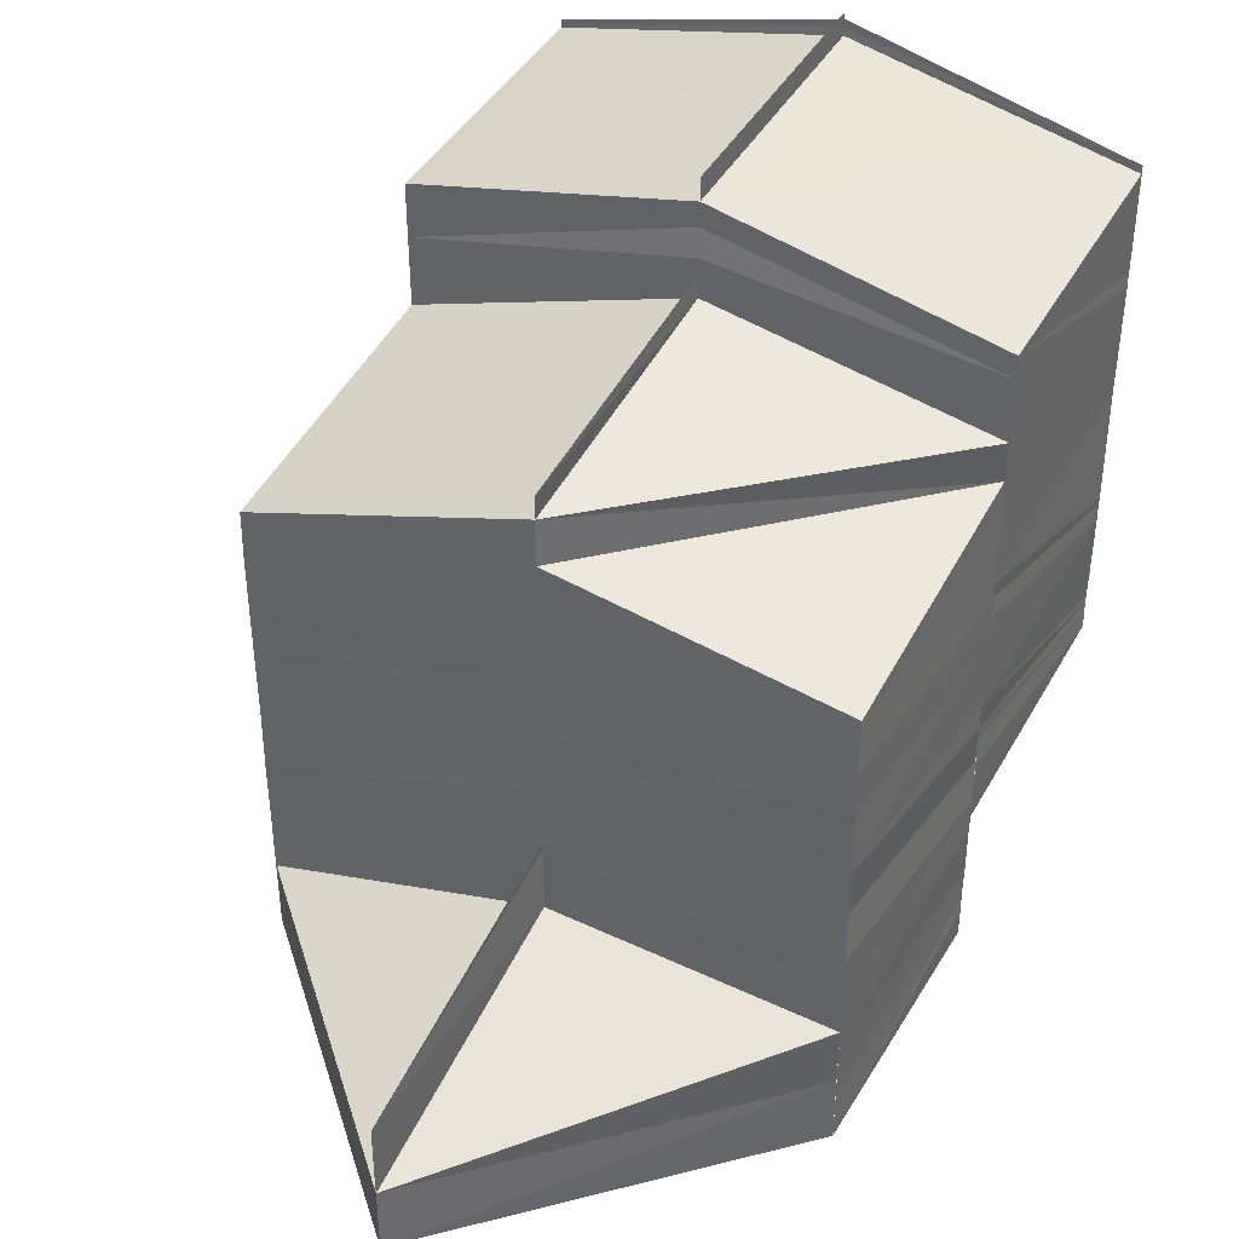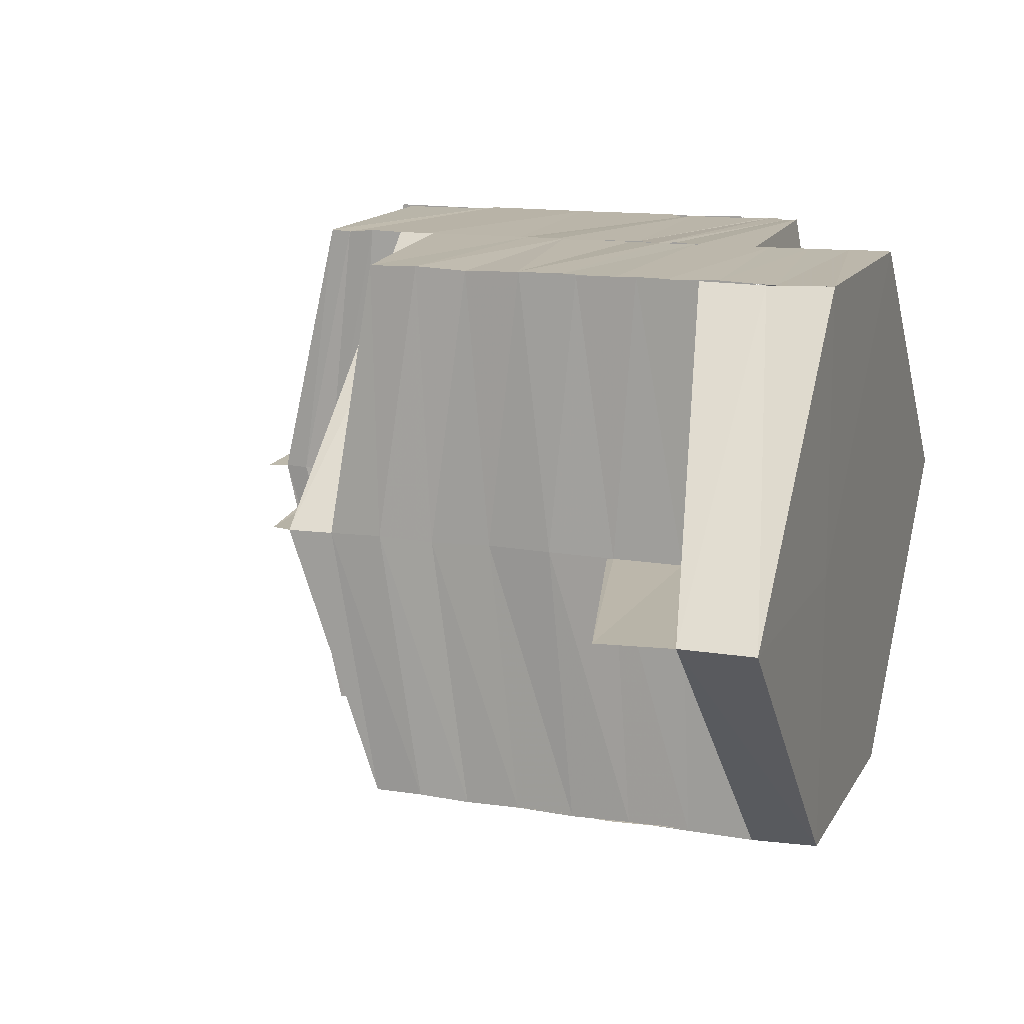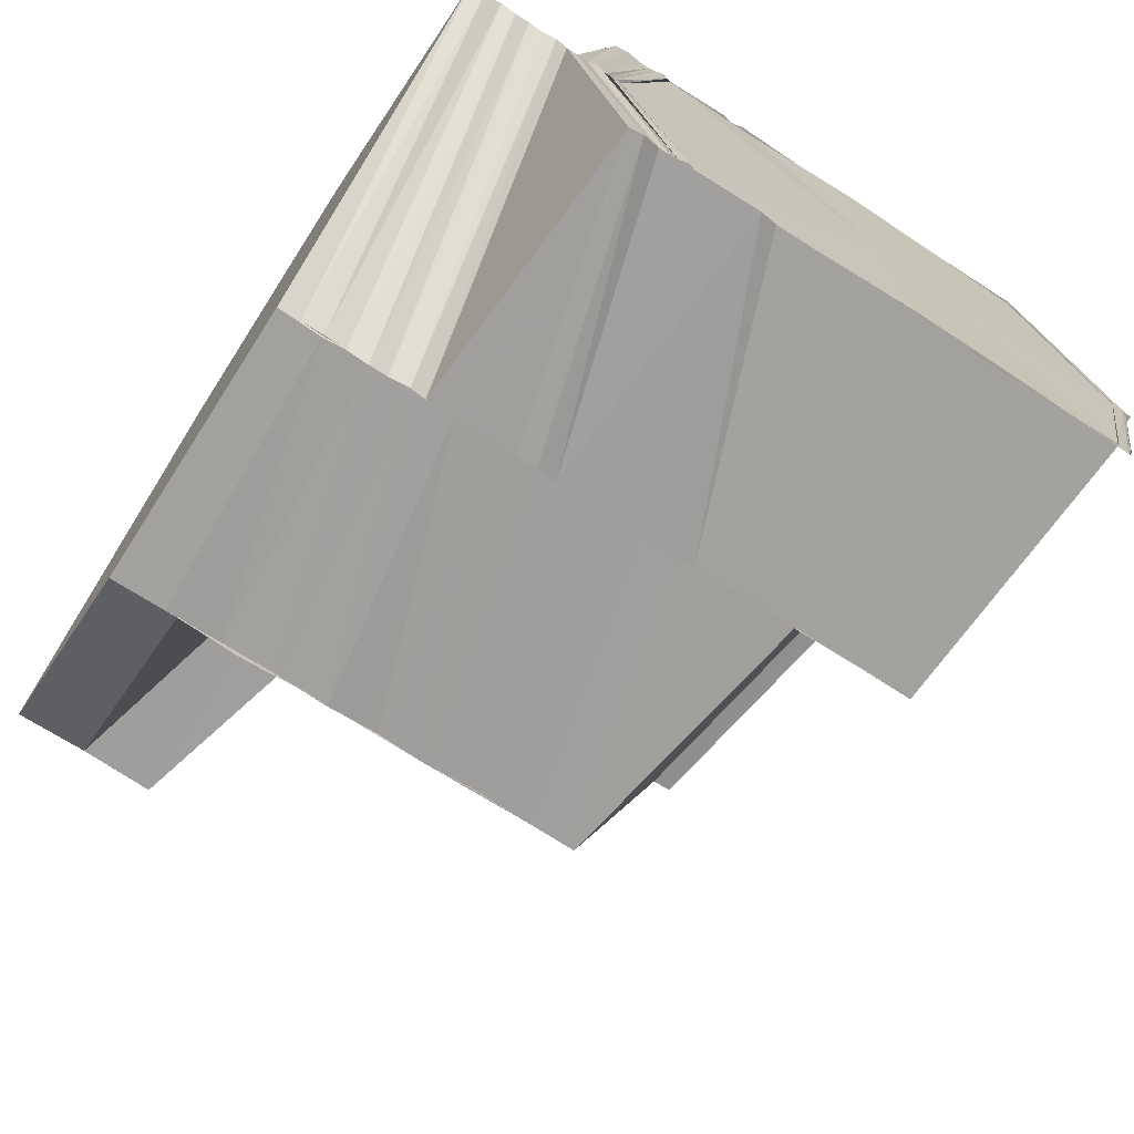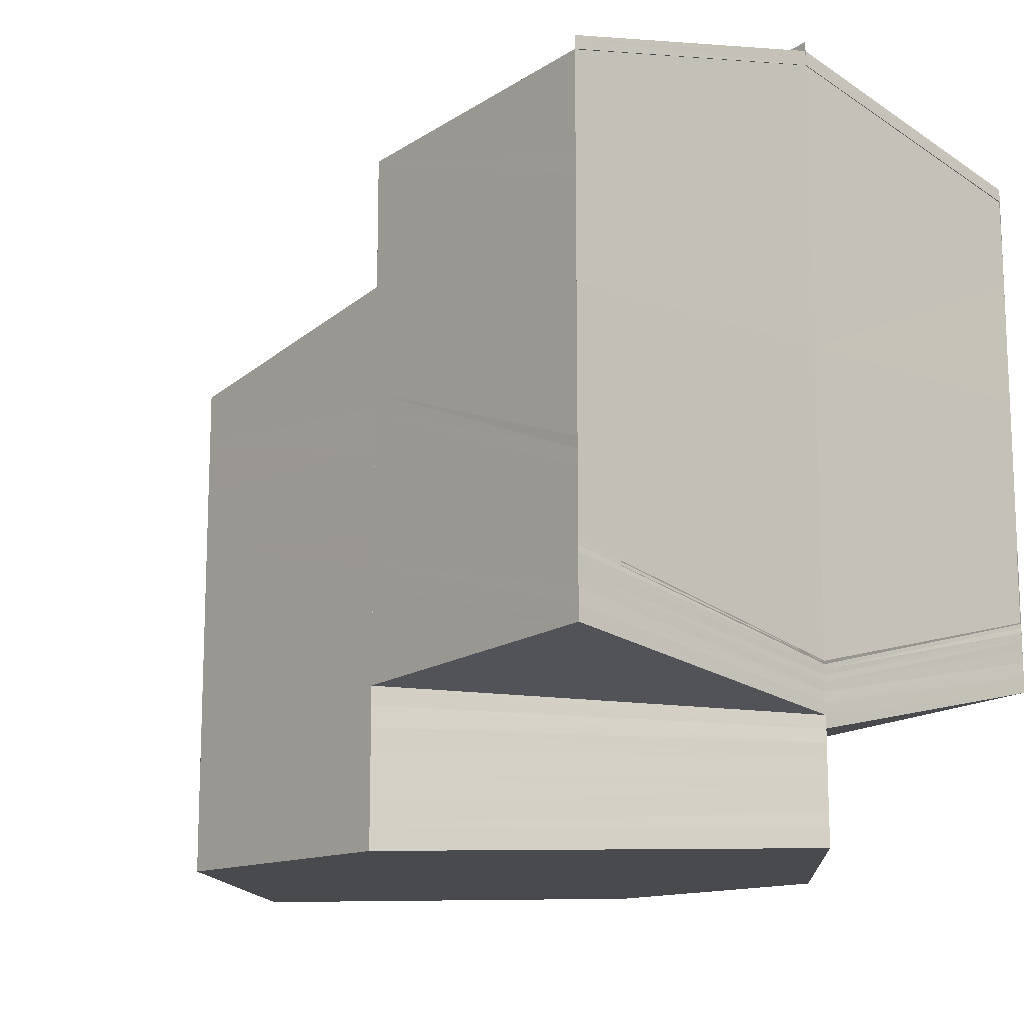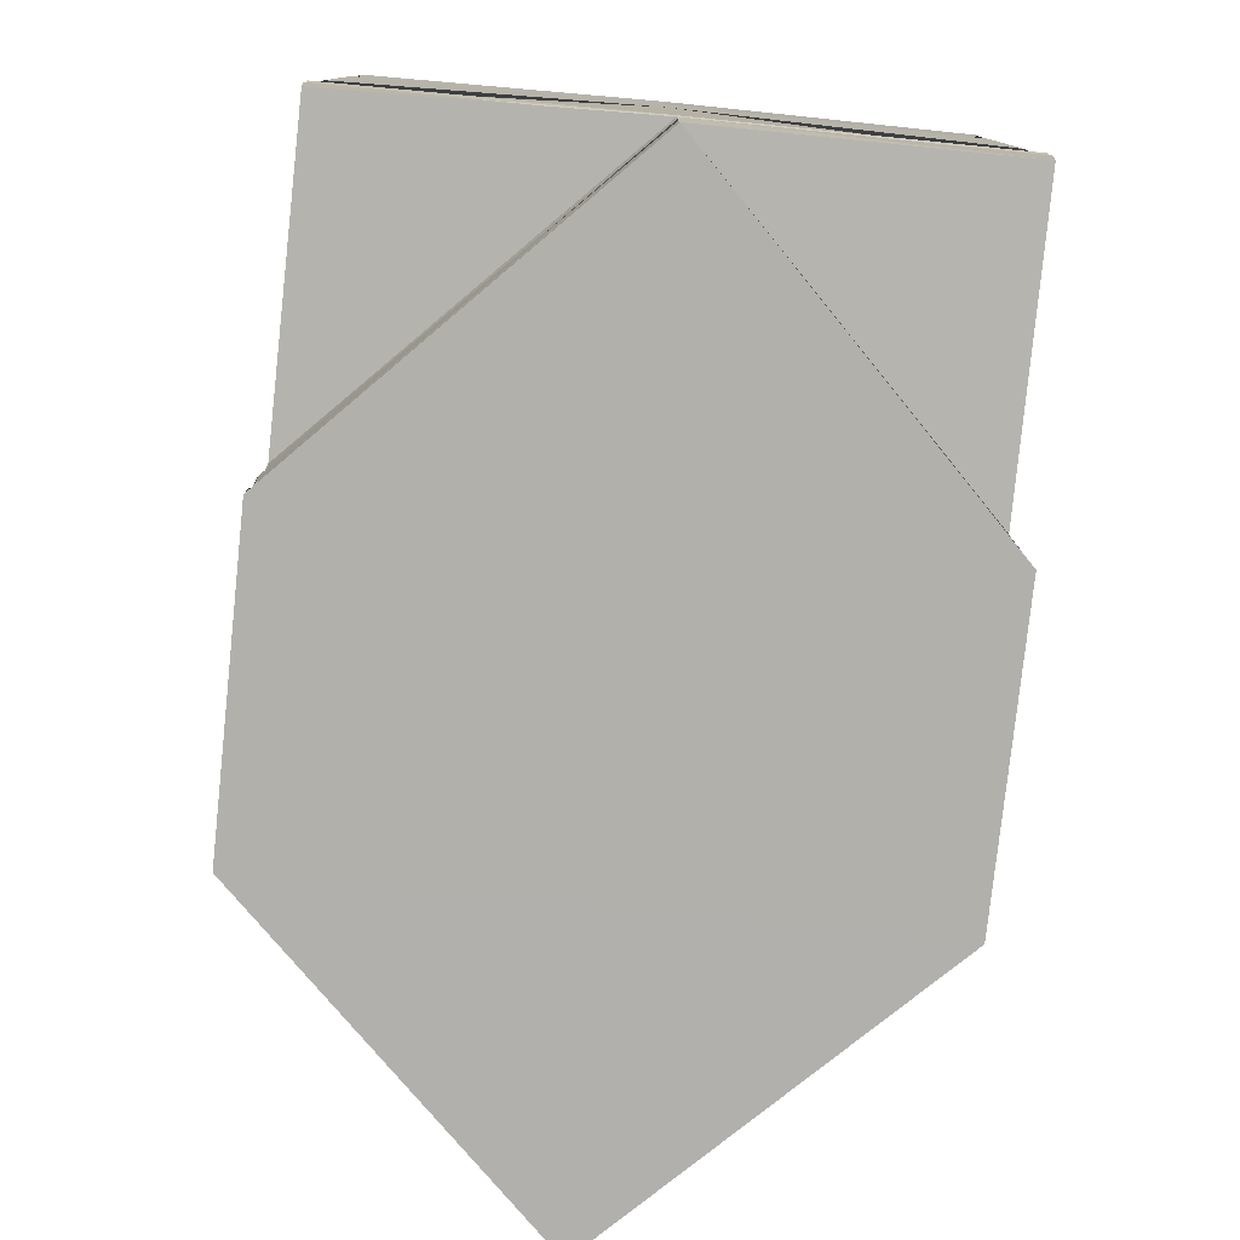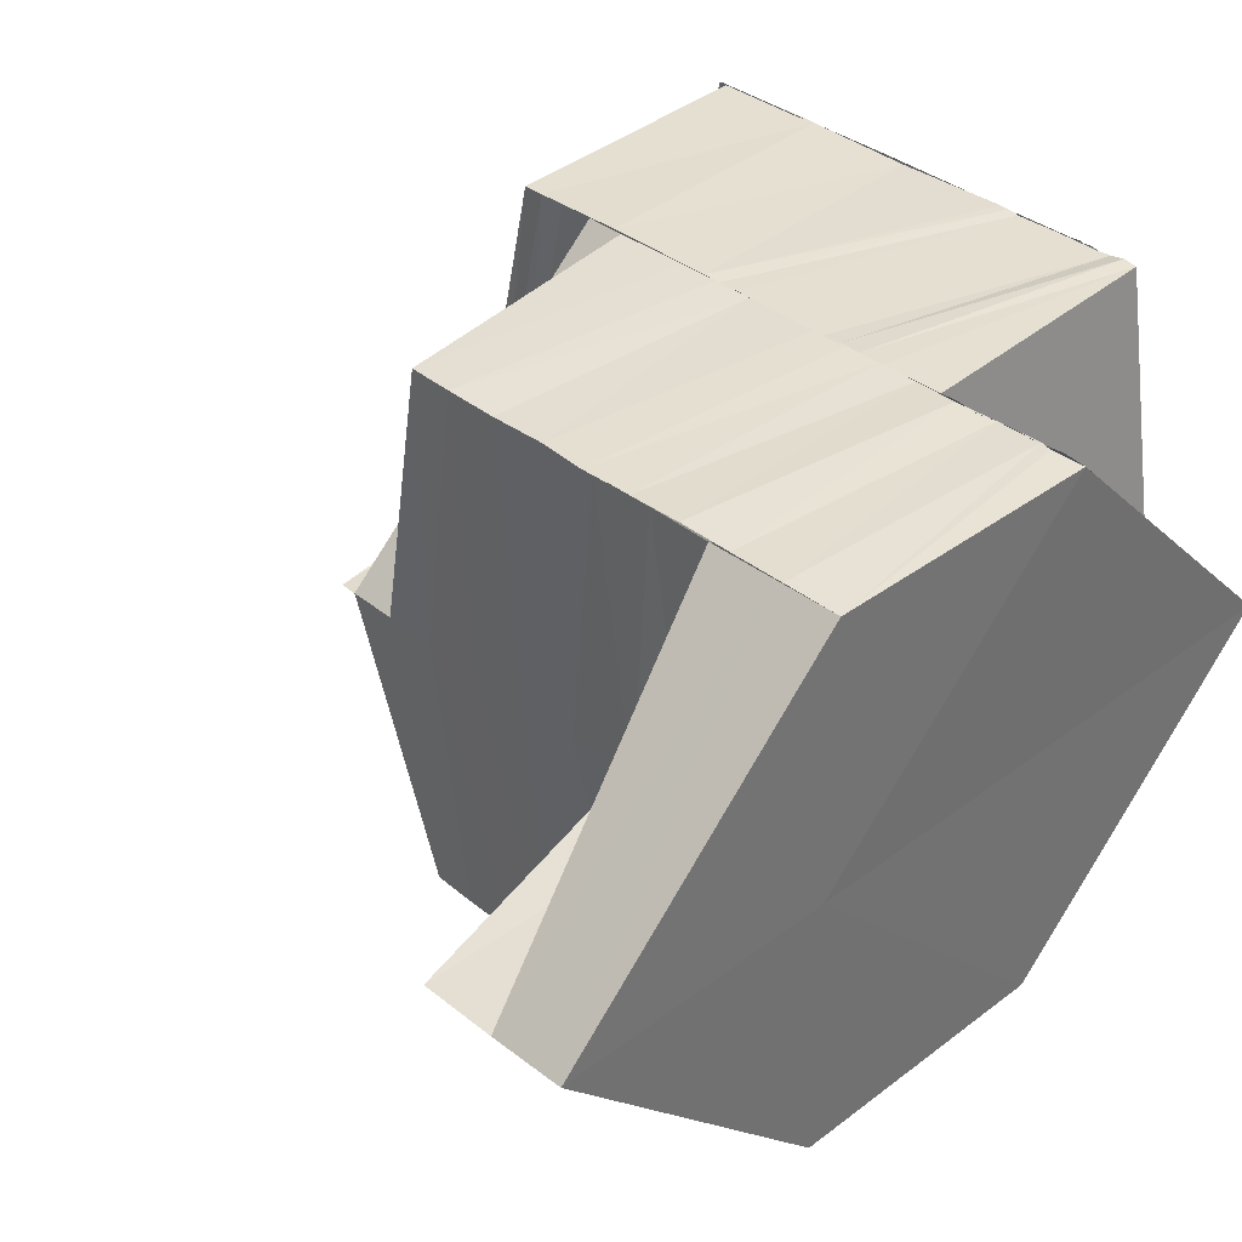
<metadata>
{"format":"obj","ext":"obj","renderer":"f3d","projection":"perspective","resolution":1024,"background":"white","views":[{"elev":39.2,"azim":117.9,"up":"+Z"},{"elev":13.6,"azim":109.7,"up":"+Y"},{"elev":-71.5,"azim":-122.8,"up":"+Y"},{"elev":-13.4,"azim":-130.1,"up":"+Z"},{"elev":-78.5,"azim":-95.6,"up":"+Z"},{"elev":36.9,"azim":135.8,"up":"+Y"}]}
</metadata>
<code>
o 3981
v 2199 1858 3.95
v 2199 1858 3.953
v 2199 1858 3.95
v 2199 1858 3.952
v 2199 1858 3.95
v 2199 1858 3.951
v 2199 1858 3.95
v 2199 1858 3.951
v 2199 1858 3.95
v 2199 1858 3.952
v 2199 1858 3.951
v 2199 1858 3.951
v 2199 1858 3.951
v 2199 1858 3.95
v 2199 1858 3.952
v 2199 1858 3.951
v 2199 1858 3.952
v 2199 1858 3.952
v 2199 1858 3.951
v 2199 1858 3.951
v 2199 1858 3.952
v 2199 1858 3.95
v 2199 1858 3.95
v 2199 1858 3.951
v 2199 1858 3.95
v 2199 1858 3.952
v 2199 1858 3.95
v 2199 1858 3.952
v 2199 1858 3.952
v 2199 1858 3.952
v 2199 1858 3.953
v 2199 1858 3.952
v 2199 1858 3.953
v 2199 1858 3.953
v 2199 1858 3.952
v 2199 1858 3.954
v 2199 1858 3.953
v 2199 1858 3.953
v 2199 1858 3.954
v 2199 1858 3.953
v 2199 1858 3.955
v 2199 1858 3.953
v 2199 1858 3.954
v 2199 1858 3.955
v 2199 1858 3.953
v 2199 1858 3.955
v 2199 1858 3.954
v 2199 1858 3.956
v 2199 1858 3.954
v 2199 1858 3.955
v 2199 1858 3.954
v 2199 1858 3.955
v 2199 1858 3.958
v 2199 1858 3.956
v 2199 1858 3.959
v 2199 1858 3.956
v 2199 1858 3.96
v 2199 1858 3.957
v 2199 1858 3.956
v 2199 1858 3.964
v 2199 1858 3.96
v 2199 1858 3.957
v 2199 1858 3.965
v 2199 1858 3.961
v 2199 1858 3.965
v 2199 1858 3.969
v 2199 1858 3.969
v 2199 1858 3.973
v 2199 1858 3.973
v 2199 1858 3.976
v 2199 1858 3.973
v 2199 1858 3.977
v 2199 1858 3.976
v 2199 1858 3.975
v 2199 1858 3.973
v 2199 1858 3.976
v 2199 1858 3.976
v 2199 1858 3.974
v 2199 1858 3.976
v 2199 1858 3.973
v 2199 1858 3.973
v 2199 1858 3.974
v 2199 1858 3.976
v 2199 1858 3.974
v 2199 1858 3.976
v 2199 1858 3.974
v 2199 1858 3.966
v 2199 1858 3.97
v 2199 1858 3.97
v 2199 1858 3.966
v 2199 1858 3.966
v 2199 1858 3.962
v 2199 1858 3.958
v 2199 1858 3.962
v 2199 1858 3.958
v 2199 1858 3.956
v 2199 1858 3.956
v 2199 1858 3.958
v 2199 1858 3.953
v 2199 1858 3.952
v 2199 1858 3.95
v 2199 1858 3.955
v 2199 1858 3.955
v 2199 1858 3.955
v 2199 1858 3.957
v 2199 1858 3.953
v 2199 1858 3.95
v 2199 1858 3.955
v 2199 1858 3.955
v 2199 1858 3.955
v 2199 1858 3.955
v 2199 1858 3.953
v 2199 1858 3.958
v 2199 1858 3.955
v 2199 1858 3.955
v 2199 1858 3.958
v 2199 1858 3.957
v 2199 1858 3.959
v 2199 1858 3.958
v 2199 1858 3.955
v 2199 1858 3.96
v 2199 1858 3.961
v 2199 1858 3.959
v 2199 1858 3.962
v 2199 1858 3.961
v 2199 1858 3.961
v 2199 1858 3.963
v 2199 1858 3.965
v 2199 1858 3.963
v 2199 1858 3.965
v 2199 1858 3.963
v 2199 1858 3.967
v 2199 1858 3.967
v 2199 1858 3.969
v 2199 1858 3.965
v 2199 1858 3.965
v 2199 1858 3.969
v 2199 1858 3.967
v 2199 1858 3.965
v 2199 1858 3.97
v 2199 1858 3.968
v 2199 1858 3.97
v 2199 1858 3.97
v 2199 1858 3.97
v 2199 1858 3.972
v 2199 1858 3.972
v 2199 1858 3.97
v 2199 1858 3.968
v 2199 1858 3.971
v 2199 1858 3.97
v 2199 1858 3.968
v 2199 1858 3.967
v 2199 1858 3.967
v 2199 1858 3.964
v 2199 1858 3.963
v 2199 1858 3.965
v 2199 1858 3.967
v 2199 1858 3.961
v 2199 1858 3.959
v 2199 1858 3.958
v 2199 1858 3.96
v 2199 1858 3.956
v 2199 1858 3.958
v 2199 1858 3.955
v 2199 1858 3.956
v 2199 1858 3.953
v 2199 1858 3.954
v 2199 1858 3.952
v 2199 1858 3.952
v 2199 1858 3.95
v 2199 1858 3.952
v 2199 1858 3.953
v 2199 1858 3.954
v 2199 1858 3.955
v 2199 1858 3.956
v 2199 1858 3.956
v 2199 1858 3.958
v 2199 1858 3.958
v 2199 1858 3.96
v 2199 1858 3.959
v 2199 1858 3.961
v 2199 1858 3.96
v 2199 1858 3.963
v 2199 1858 3.961
v 2199 1858 3.963
v 2199 1858 3.965
v 2199 1858 3.963
v 2199 1858 3.964
v 2199 1858 3.967
v 2199 1858 3.966
v 2199 1858 3.968
v 2199 1858 3.967
v 2199 1858 3.955
v 2199 1858 3.958
v 2199 1858 3.955
v 2199 1858 3.956
v 2199 1858 3.954
v 2199 1858 3.954
v 2199 1858 3.956
v 2199 1858 3.956
v 2199 1858 3.957
v 2199 1858 3.954
v 2199 1858 3.954
v 2199 1858 3.956
v 2199 1858 3.956
v 2199 1858 3.956
v 2199 1858 3.955
v 2199 1858 3.957
v 2199 1858 3.956
v 2199 1858 3.957
v 2199 1858 3.955
v 2199 1858 3.957
v 2199 1858 3.957
v 2199 1858 3.958
v 2199 1858 3.955
v 2199 1858 3.957
v 2199 1858 3.958
v 2199 1858 3.958
v 2199 1858 3.956
v 2199 1858 3.958
v 2199 1858 3.958
v 2199 1858 3.956
v 2199 1858 3.958
v 2199 1858 3.958
v 2199 1858 3.956
v 2199 1858 3.958
v 2199 1858 3.96
v 2199 1858 3.96
v 2199 1858 3.963
v 2199 1858 3.964
v 2199 1858 3.961
v 2199 1858 3.965
v 2199 1858 3.961
v 2199 1858 3.965
v 2199 1858 3.969
v 2199 1858 3.969
v 2199 1858 3.972
v 2199 1858 3.973
v 2199 1858 3.972
v 2199 1858 3.97
v 2199 1858 3.973
v 2199 1858 3.973
v 2199 1858 3.973
v 2199 1858 3.975
v 2199 1858 3.976
v 2199 1858 3.977
v 2199 1858 3.976
v 2199 1858 3.975
v 2199 1858 3.973
v 2199 1858 3.971
v 2199 1858 3.973
v 2199 1858 3.97
v 2199 1858 3.972
v 2199 1858 3.972
v 2199 1858 3.97
v 2199 1858 3.968
v 2199 1858 3.971
v 2199 1858 3.974
v 2199 1858 3.972
v 2199 1858 3.975
v 2199 1858 3.975
v 2199 1858 3.973
v 2199 1858 3.973
v 2199 1858 3.972
v 2199 1858 3.954
v 2199 1858 3.956
v 2199 1858 3.955
v 2199 1858 3.955
v 2199 1858 3.956
v 2199 1858 3.957
v 2199 1858 3.956
v 2199 1858 3.958
v 2199 1858 3.956
v 2199 1858 3.959
v 2199 1858 3.957
v 2199 1858 3.957
v 2199 1858 3.967
v 2199 1858 3.968
v 2199 1858 3.969
v 2199 1858 3.97
v 2199 1858 3.972
v 2199 1858 3.971
v 2199 1858 3.972
v 2199 1858 3.971
v 2199 1858 3.95
v 2199 1858 3.95
v 2199 1858 3.95
v 2199 1858 3.95
v 2199 1858 3.95
v 2199 1858 3.95
v 2199 1858 3.95
f 1 2 3
f 3 4 5
f 5 6 7
f 6 8 9
f 10 11 8
f 6 10 12
f 12 13 14
f 10 15 16
f 15 17 11
f 16 18 13
f 19 20 13
f 20 21 18
f 22 19 23
f 23 24 25
f 25 26 27
f 21 28 29
f 30 29 18
f 15 31 30
f 31 32 17
f 28 33 34
f 35 34 29
f 31 36 35
f 36 37 32
f 33 38 39
f 40 39 34
f 36 41 40
f 41 42 37
f 38 43 44
f 45 44 39
f 41 46 45
f 46 47 42
f 46 48 47
f 49 50 44
f 49 51 52
f 53 54 46
f 53 55 54
f 55 56 48
f 57 58 56
f 55 57 59
f 60 61 57
f 57 61 62
f 60 63 61
f 63 64 61
f 63 65 64
f 66 65 63
f 67 66 63
f 68 66 67
f 68 69 66
f 70 71 68
f 70 72 73
f 74 70 75
f 74 70 76
f 77 78 69
f 79 77 80
f 81 82 79
f 82 77 83
f 82 84 77
f 77 85 78
f 84 85 77
f 85 86 78
f 84 85 87
f 85 86 87
f 88 84 87
f 86 89 87
f 90 88 87
f 89 91 87
f 92 90 87
f 93 92 87
f 91 94 87
f 94 95 87
f 95 96 87
f 97 98 87
f 99 100 101
f 99 102 100
f 102 103 100
f 26 104 99
f 104 105 102
f 26 106 107
f 104 108 106
f 109 110 106
f 111 109 112
f 111 113 103
f 114 113 115
f 105 116 102
f 116 117 103
f 105 118 116
f 116 119 120
f 116 121 117
f 118 121 116
f 118 122 121
f 121 123 117
f 122 124 121
f 121 124 123
f 124 125 123
f 126 127 124
f 124 128 125
f 129 128 124
f 127 130 128
f 128 131 125
f 128 132 131
f 130 133 132
f 133 134 132
f 135 132 128
f 132 136 131
f 132 137 136
f 137 138 139
f 137 140 138
f 141 142 137
f 141 143 142
f 144 145 140
f 146 145 140
f 147 145 148
f 149 146 150
f 150 151 152
f 153 151 154
f 153 154 155
f 156 157 155
f 136 155 158
f 158 155 159
f 158 159 160
f 161 158 160
f 161 160 162
f 163 161 162
f 163 162 164
f 165 163 164
f 165 164 166
f 167 165 166
f 167 166 4
f 168 167 4
f 168 4 101
f 24 169 170
f 169 171 170
f 169 172 171
f 172 173 171
f 172 174 173
f 174 175 173
f 174 176 175
f 176 177 175
f 176 178 177
f 178 179 177
f 178 180 179
f 180 181 179
f 180 182 181
f 182 183 181
f 184 183 185
f 183 186 187
f 183 188 135
f 188 189 186
f 190 191 189
f 188 190 192
f 193 194 195
f 196 197 198
f 199 200 197
f 200 201 202
f 59 202 197
f 203 202 204
f 202 205 206
f 207 208 205
f 62 207 202
f 202 207 209
f 62 210 207
f 210 211 207
f 211 212 208
f 207 211 213
f 210 214 211
f 214 215 211
f 211 215 216
f 214 217 215
f 215 218 216
f 217 219 215
f 215 219 218
f 217 220 219
f 219 221 218
f 220 222 219
f 219 222 221
f 220 223 222
f 222 224 221
f 225 226 224
f 216 227 228
f 228 227 229
f 227 230 229
f 227 231 230
f 231 232 230
f 231 233 232
f 233 234 232
f 232 234 235
f 234 236 235
f 235 236 237
f 236 238 239
f 236 240 241
f 240 242 241
f 243 242 244
f 245 246 244
f 246 247 248
f 249 247 248
f 250 237 251
f 252 250 253
f 250 251 254
f 254 251 255
f 253 255 256
f 251 257 255
f 237 258 251
f 251 258 257
f 258 259 257
f 258 260 259
f 261 262 259
f 263 261 258
f 264 263 258
f 265 266 267
f 268 269 270
f 271 272 270
f 269 273 272
f 209 274 272
f 273 275 274
f 275 276 228
f 213 228 274
f 277 278 279
f 280 281 282
f 281 283 284
f 285 286 287
f 286 288 287
f 289 285 287
f 288 290 287
f 291 289 287
f 290 291 287

</code>
